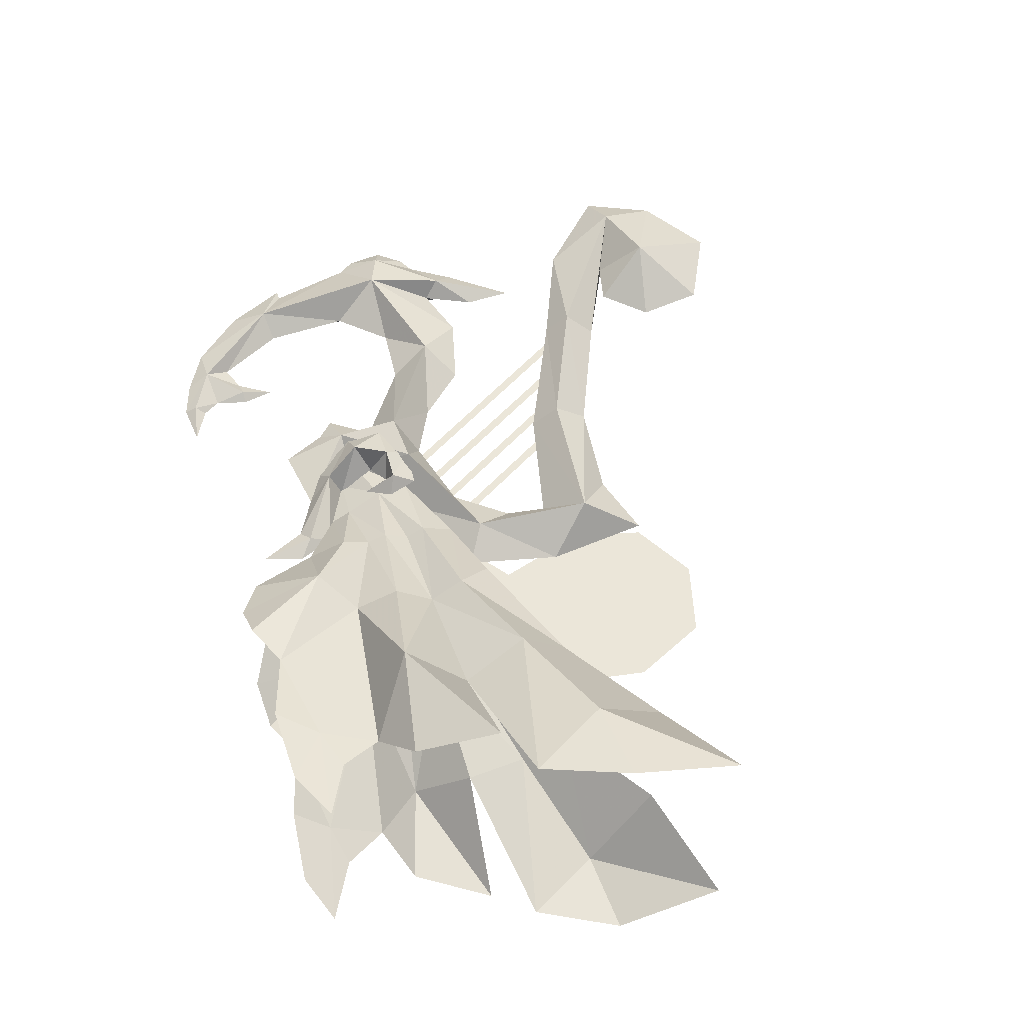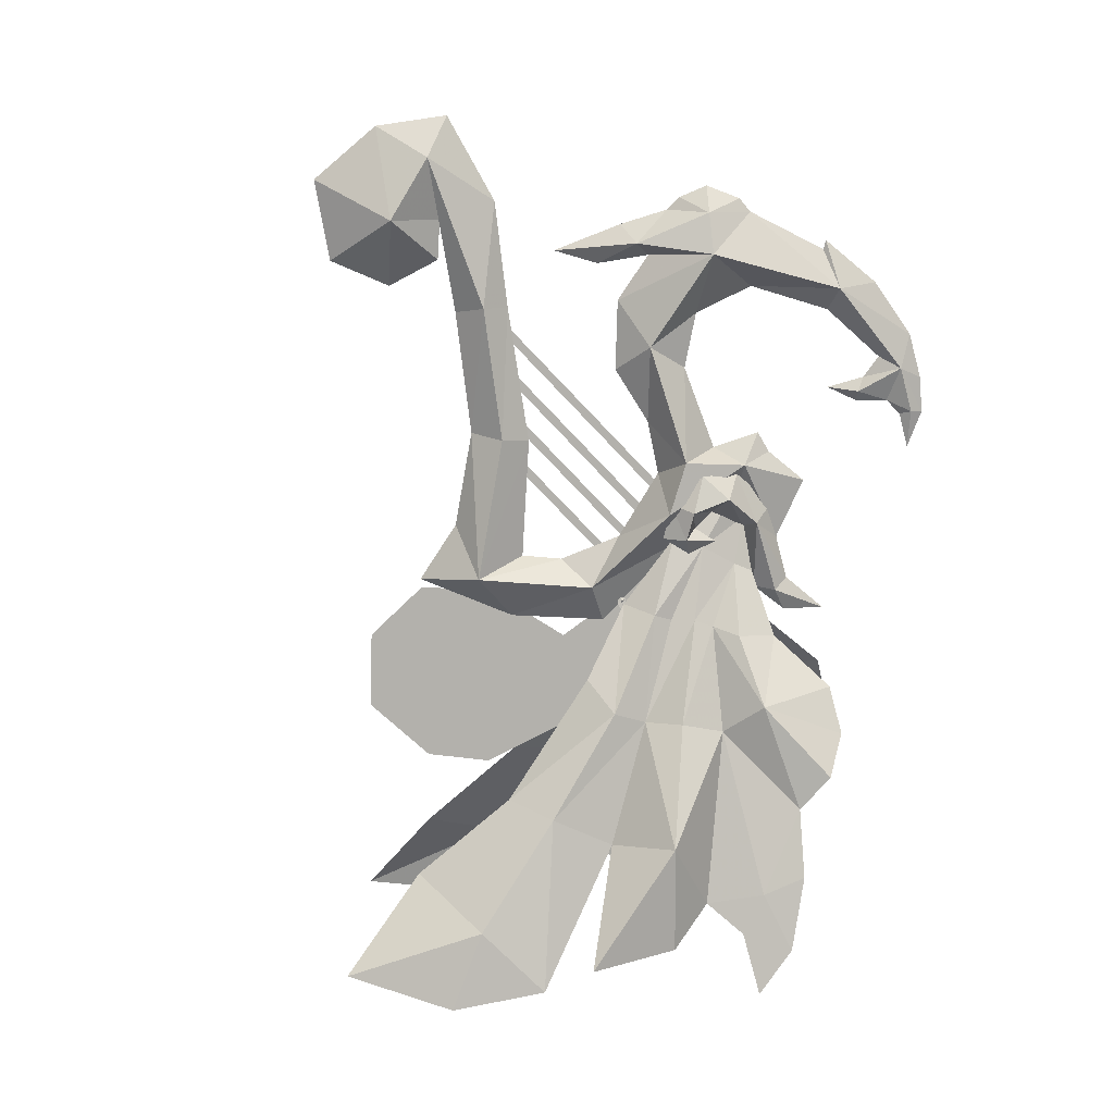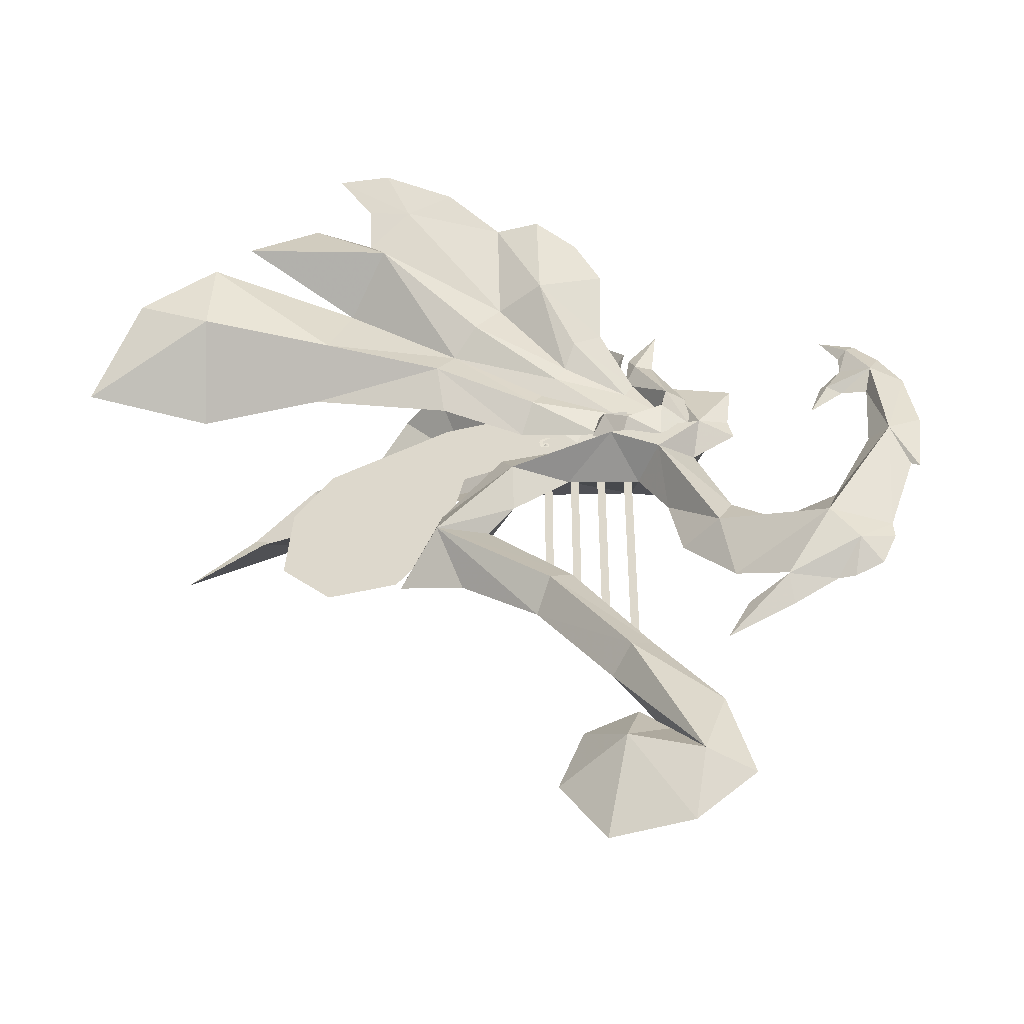
<metadata>
{"format":"obj","ext":"obj","renderer":"f3d","projection":"perspective","resolution":1024,"background":"white","views":[{"elev":56.7,"azim":41.7,"up":"+Y"},{"elev":-79.1,"azim":-136.3,"up":"+Y"},{"elev":-46.0,"azim":-164.7,"up":"+Z"}]}
</metadata>
<code>
g objcommon_rightHandItem_90570
v -0.7816 5.689 18.72
v -0.1984 6.001 18.73
v -1.412 6.526 16.39
v -1.538 5.689 17.37
v -1.319 7.124 15
v -2.099 6.352 14.63
v -2.239 5.689 16.34
v -0.7816 5.689 18.72
v -1.538 5.689 17.37
v -1.412 4.853 16.39
v -0.1984 5.378 18.73
v -2.239 5.689 16.34
v -2.099 5.027 14.63
v -1.319 4.255 15
v 7.092 7.059 10.97
v 5.547 5.69 11.58
v 4.616 5.69 12.64
v 4.462 6.44 14.06
v 3.777 5.69 7.109
v 3.085 6.538 8
v 6.506 5.69 9.111
v 0.3294 6.519 4.196
v -0.2624 5.69 4.776
v 2.502 5.69 8.737
v -1.913 6.62 -0.9148
v -2.508 5.69 1.781
v 5.547 5.69 11.58
v 1.197 5.69 3.627
v -0.665 5.69 0.9209
v 7.092 4.32 10.97
v 4.462 4.939 14.06
v 3.085 4.841 8
v 0.3294 4.86 4.196
v -1.913 4.759 -0.9148
v -8.847 6.082 15.91
v -9.897 5.689 15.29
v -9.127 5.689 16.69
v -9.186 6.368 12.32
v -9.7 5.689 10.98
v -9.986 5.689 10.81
v -6.791 6.883 8.337
v -7.668 6.426 7.217
v -8.737 5.689 8.244
v -6.983 5.69 10.16
v -8.568 5.689 15.12
v -8.381 5.689 12.63
v -10.25 5.69 13.1
v -8.075 5.917 17.33
v -7.126 5.689 18.2
v -7.729 5.689 17.15
v -8.347 5.689 17.63
v -7.204 5.934 15.5
v -6.918 5.689 15.69
v -6.519 5.69 14.67
v -7.679 5.689 15.28
v -7.722 5.689 16.47
v -7.276 5.689 6.154
v -6.672 5.689 6.169
v -3.618 5.689 5.84
v -5.115 6.286 6.261
v -5.111 5.69 6.865
v -2.82 5.689 4.461
v -5.133 5.689 5.402
v -8.25 5.689 6.521
v -8.774 5.689 7.642
v -0.9778 5.689 20.45
v 0.07646 5.689 19.48
v 0.2786 5.689 18.14
v -1.201 6.893 13.78
v -0.1016 7.38 14.47
v 0.7761 7.234 15.02
v 0.2981 6.881 13.75
v -0.5247 6.31 15
v 0.312 6.455 15
v 0.1022 6.359 15.87
v -0.9414 5.689 16.25
v 1.078 6.7 15.49
v 1.351 6.781 14.46
v -9.897 5.689 15.29
v -8.847 5.297 15.91
v -9.127 5.689 16.69
v -9.7 5.689 10.98
v -9.186 5.011 12.32
v -9.986 5.689 10.81
v -7.668 4.953 7.217
v -6.791 4.496 8.337
v -8.737 5.689 8.244
v -6.983 5.69 10.16
v -8.568 5.689 15.12
v -8.381 5.689 12.63
v -10.25 5.69 13.1
v -7.126 5.689 18.2
v -8.075 5.462 17.33
v -7.729 5.689 17.15
v -8.347 5.689 17.63
v -6.918 5.689 15.69
v -7.204 5.445 15.5
v -6.519 5.69 14.67
v -7.679 5.689 15.28
v -7.722 5.689 16.47
v -7.276 5.689 6.154
v -6.672 5.689 6.169
v -5.115 5.093 6.261
v -3.618 5.689 5.84
v -5.111 5.69 6.865
v -2.82 5.689 4.461
v -5.133 5.689 5.402
v -8.25 5.689 6.521
v -8.774 5.689 7.642
v -0.9778 5.689 20.45
v 0.2786 5.689 18.14
v 0.07646 5.689 19.48
v -1.201 4.486 13.78
v -0.1016 3.999 14.47
v 0.2981 4.498 13.75
v 0.7761 4.145 15.02
v 0.312 4.924 15
v -0.5247 5.069 15
v 0.1022 5.02 15.87
v -0.9414 5.689 16.25
v 1.078 4.679 15.49
v 1.351 4.598 14.46
v -3.243 5.69 7.28
v -2.966 6.546 9.213
v -1.493 5.69 9.011
v -1.056 5.69 11.15
v -1.097 7.021 13.01
v -0.03588 5.69 12.77
v 0.5704 7.272 13.92
v 2.543 5.69 13.46
v -3.359 5.69 -1.493
v 0.4887 7.113 -0.2393
v 0.361 5.69 1.877
v 2.237 5.69 1.345
v -3.631 5.69 16.54
v -1.538 5.69 17.37
v -2.517 6.372 14.59
v -6.791 6.883 8.337
v -6.983 5.69 10.16
v -4.932 5.69 9.523
v -3.317 5.69 10.66
v -2.118 5.69 13.45
v 7.338 5.69 12.9
v 1.546 5.69 -3.121
v 3.127 5.69 -0.7207
v 1.05 5.69 15.12
v -5.111 5.69 6.865
v -3.44 5.69 14.93
v -3.628 5.69 14.15
v -1.496 5.69 15.23
v 5.073 5.69 15.28
v 8.803 5.69 9.658
v 8.803 5.69 9.658
v -1.307 5.69 -2.954
v -2.966 4.833 9.213
v -1.097 4.358 13.01
v 0.5704 4.107 13.92
v 0.4887 4.267 -0.2393
v -2.517 5.007 14.59
v -6.791 4.496 8.337
f 1 2 3
f 3 4 1
f 3 5 6
f 6 7 3
f 8 9 10
f 10 11 8
f 10 12 13
f 13 14 10
f 15 16 17
f 17 18 15
f 19 20 15
f 15 21 19
f 20 22 23
f 23 24 20
f 22 25 26
f 26 23 22
f 24 27 15
f 15 20 24
f 19 28 22
f 22 20 19
f 28 29 25
f 25 22 28
f 30 31 17
f 17 16 30
f 19 21 30
f 30 32 19
f 32 24 23
f 23 33 32
f 33 23 26
f 26 34 33
f 24 32 30
f 30 27 24
f 19 32 33
f 33 28 19
f 28 33 34
f 34 29 28
f 35 36 37
f 38 39 40
f 41 42 43
f 38 44 41
f 35 38 36
f 38 45 46
f 38 40 47
f 48 49 50
f 48 51 49
f 52 53 54
f 54 55 52
f 35 51 48
f 35 37 51
f 48 50 56
f 56 53 52
f 55 45 35
f 52 55 35
f 35 48 56
f 56 52 35
f 38 43 39
f 38 47 36
f 38 35 45
f 57 42 58
f 59 60 61
f 60 59 62
f 62 63 60
f 64 42 57
f 60 63 58
f 65 43 42
f 64 65 42
f 41 60 42
f 60 58 42
f 41 61 60
f 38 46 44
f 38 41 43
f 2 1 66
f 2 67 68
f 7 4 3
f 69 6 5
f 70 69 5
f 71 72 70
f 70 73 74
f 71 74 75
f 76 5 3
f 68 3 2
f 73 70 5
f 67 2 66
f 76 3 68
f 76 73 5
f 71 70 74
f 72 69 70
f 77 71 75
f 77 78 71
f 78 72 71
f 79 80 81
f 82 83 84
f 85 86 87
f 88 83 86
f 83 80 79
f 89 83 90
f 84 83 91
f 92 93 94
f 95 93 92
f 96 97 98
f 99 98 97
f 95 80 93
f 81 80 95
f 94 93 100
f 96 100 97
f 89 99 80
f 99 97 80
f 93 80 100
f 97 100 80
f 87 83 82
f 91 83 79
f 80 83 89
f 85 101 102
f 103 104 105
f 104 103 106
f 107 106 103
f 85 108 101
f 107 103 102
f 87 109 85
f 109 108 85
f 103 86 85
f 102 103 85
f 105 86 103
f 90 83 88
f 86 83 87
f 110 8 11
f 111 112 11
f 10 9 12
f 14 13 113
f 14 113 114
f 114 115 116
f 117 118 114
f 119 117 116
f 10 14 120
f 11 10 111
f 14 114 118
f 110 11 112
f 111 10 120
f 14 118 120
f 117 114 116
f 114 113 115
f 119 116 121
f 116 122 121
f 116 115 122
f 123 124 125
f 126 124 127
f 125 124 126
f 128 129 130
f 26 25 131
f 132 133 134
f 135 136 137
f 130 129 18
f 138 139 140
f 127 141 142
f 124 140 141
f 15 18 143
f 144 132 145
f 18 129 146
f 126 127 128
f 147 138 123
f 138 140 124
f 148 137 149
f 137 142 149
f 150 129 137
f 130 18 17
f 18 146 151
f 15 152 21
f 153 15 143
f 143 18 151
f 131 25 154
f 133 132 29
f 132 144 154
f 29 132 25
f 132 154 25
f 145 132 134
f 135 137 148
f 129 128 127
f 137 127 142
f 146 129 150
f 150 137 136
f 137 129 127
f 138 124 123
f 127 124 141
f 125 155 123
f 156 155 126
f 126 155 125
f 130 157 128
f 131 34 26
f 134 133 158
f 159 136 135
f 31 157 130
f 140 139 160
f 142 141 156
f 141 140 155
f 143 31 30
f 145 158 144
f 146 157 31
f 128 156 126
f 123 160 147
f 155 140 160
f 149 159 148
f 149 142 159
f 159 157 150
f 17 31 130
f 151 146 31
f 21 152 30
f 143 30 153
f 151 31 143
f 154 34 131
f 29 158 133
f 154 144 158
f 34 158 29
f 34 154 158
f 134 158 145
f 148 159 135
f 156 128 157
f 142 156 159
f 150 157 146
f 136 159 150
f 156 157 159
f 123 155 160
f 141 155 156
g objcommon_rightHandItem_90570
v 6.511 5.69 14.72
v 10.01 5.69 13.26
v 11.74 5.69 16.24
v 7.223 5.689 17.55
v 3.367 5.689 17.56
v 3.394 5.69 15.11
v -2.044 5.69 16.05
v -1.607 5.69 14.21
v 0.4983 5.689 13.17
v 0.2091 5.689 13.17
v 0.2091 5.689 4.35
v 0.4983 5.689 4.35
v 1.482 5.689 13.61
v 1.192 5.689 13.61
v 1.192 5.689 5.728
v 1.482 5.689 5.728
v 2.176 5.689 7.11
v 2.465 5.689 7.11
v 2.465 5.689 13.93
v 2.176 5.689 13.93
v 3.448 5.689 14.09
v 3.159 5.689 14.09
v 3.159 5.689 8.472
v 3.448 5.689 8.472
v 11.53 2.509 17.19
v 10.63 1.079 18.51
v 6.689 2.513 17.51
v 6.662 3.395 16.11
v -1.125 5.689 16.03
v -1.507 5.497 15.11
v 0.5663 4.848 15.69
v 0.1891 5.158 16.96
v 3.985 4.529 15.2
v 3.411 3.89 16.15
v -0.07196 5.382 17.62
v 1.723 3.655 18.71
v 0.8808 4.433 19.72
v 6.194 3.085 18.58
v 5.226 2.491 19.44
v 2.508 3.994 17.28
v 3.12 4.182 16.73
v 2.207 4.114 17.91
v 4.434 3.018 20.71
v 11.38 8.811 17.11
v 6.664 7.984 16.11
v 6.689 8.865 17.51
v 10.55 10.26 18.45
v -1.125 5.689 16.03
v 0.1891 6.221 16.96
v 0.5663 6.531 15.69
v -1.507 5.882 15.11
v 3.987 6.851 15.2
v 3.412 7.489 16.15
v -0.07196 5.997 17.62
v 0.8796 6.945 19.71
v 1.722 7.723 18.71
v 6.193 8.292 18.59
v 3.12 7.197 16.73
v 2.508 7.385 17.28
v 5.224 8.886 19.44
v 2.207 7.265 17.91
v 4.43 8.359 20.71
v 13.15 5.689 14.54
v 13.39 5.69 11.74
v 11.53 5.69 9.906
v 8.999 5.69 9.907
v 7.3 5.69 11.63
v 14.9 -0.4192 19.41
v 5.77 1.45 26.2
v 4.286 2.116 24.45
v 7.24 1.504 25.69
v 2.696 2.357 20.93
v 2.702 2.005 24.3
v 8.127 0.1599 21.99
v 1.12 4.852 14.74
v 1.445 2.999 23.66
v 0.6535 3.689 22.29
v 9.909 1.87 20.75
v 9.726 0.8856 28.08
v 7.833 1.008 27.72
v 10.66 0.4389 24.69
v 12.95 -0.9003 22.94
v 17.46 -0.7642 20.64
v 19.62 0.4722 17.49
v 15.7 2.396 16.91
v 8.953 1.777 24.62
v 14.82 -0.3374 22.48
v 8.721 1.36 26.21
v 14.89 11.81 19.45
v 6.017 10.02 26.36
v 7.709 10.04 25.85
v 4.277 9.259 24.45
v 2.692 9.019 20.93
v 2.693 9.37 24.3
v 8.203 11.25 22.03
v 1.12 6.527 14.74
v 0.6476 7.687 22.29
v 1.437 8.377 23.65
v 9.92 9.506 20.74
v 10.4 10.67 27.99
v 8.482 10.57 27.81
v 11.05 11.02 24.53
v 13.19 12.28 22.55
v 17.45 12.15 20.68
v 19.61 10.94 17.53
v 15.7 9.01 16.93
v 9.317 9.709 24.64
v 14.81 11.71 22.51
v 9.23 10.17 26.23
v 2.11 5.373 15.13
v 1.592 5.209 16.26
v -2.246 5.631 14.92
v -1.3 5.337 13.89
v 3.186 5.349 16.02
v 3.026 5.386 15.94
v 3.051 5.403 15.89
v 3.225 5.368 15.96
v 3.322 5.294 16.14
v 3.362 5.316 16.09
v 3.445 5.267 16.27
v 3.493 5.288 16.21
v 3.594 5.251 16.38
v 3.736 5.268 16.29
v 3.926 5.264 16.33
v 3.783 5.243 16.41
v 3.631 5.272 16.29
v 3.752 5.289 16.15
v 3.619 5.285 16.24
v 3.599 5.306 16.09
v 3.718 5.31 15.99
v 3.881 5.301 16.02
v 3.981 5.286 16.16
v 3.763 5.349 16.15
v 3.682 5.288 16.2
v 3.765 5.279 16.24
v 3.682 5.297 16.1
v 3.765 5.298 16.05
v 3.848 5.291 16.1
v 3.848 5.282 16.2
v 3.767 5.227 16.14
v 3.765 5.279 16.24
v 3.682 5.288 16.2
v 3.682 5.297 16.1
v 3.765 5.298 16.05
v 3.848 5.291 16.1
v 3.848 5.282 16.2
v 3.967 4.794 15.53
v 3.789 4.851 15.56
v 3.792 4.84 15.51
v 3.952 4.79 15.44
v 3.573 4.893 15.52
v 3.581 4.88 15.47
v 4.196 4.708 15.27
v 4.143 4.74 15.44
v 4.079 4.754 15.32
v 4.096 4.725 14.99
v 4.178 4.701 15.12
v 4.075 4.74 15.16
v 3.99 4.765 15.24
v 3.97 4.765 15.11
v 3.841 4.799 15.18
v 3.853 4.799 15.04
v 3.958 4.756 14.97
v 4.143 4.74 15.44
v 4.079 4.754 15.32
v 3.965 4.769 15.18
v 3.973 4.807 15.1
v 3.904 4.783 15.14
v 3.903 4.78 15.07
v 3.964 4.763 15.03
v 4.024 4.749 15.07
v 4.025 4.752 15.14
v 3.904 4.783 15.14
v 3.954 4.718 15.11
v 3.965 4.769 15.18
v 3.903 4.78 15.07
v 3.964 4.763 15.03
v 4.024 4.749 15.07
v 4.025 4.752 15.14
v 3.332 5.871 15.88
v 3.317 5.876 15.79
v 3.156 5.826 15.86
v 3.153 5.815 15.91
v 2.945 5.786 15.81
v 2.938 5.773 15.87
v 3.443 5.912 15.66
v 3.508 5.925 15.78
v 3.561 5.958 15.62
v 3.44 5.926 15.5
v 3.543 5.964 15.47
v 3.46 5.941 15.34
v 3.334 5.901 15.45
v 3.355 5.901 15.59
v 3.206 5.867 15.53
v 3.218 5.866 15.39
v 3.323 5.91 15.32
v 3.508 5.925 15.78
v 3.443 5.912 15.66
v 3.269 5.883 15.49
v 3.338 5.858 15.45
v 3.33 5.896 15.53
v 3.268 5.886 15.42
v 3.328 5.902 15.38
v 3.389 5.917 15.42
v 3.389 5.914 15.49
v 3.33 5.896 15.53
v 3.319 5.948 15.46
v 3.269 5.883 15.49
v 3.268 5.886 15.42
v 3.328 5.902 15.38
v 3.389 5.917 15.42
v 3.389 5.914 15.49
v 2.11 6.007 15.13
v -1.3 6.043 13.89
v -2.246 5.749 14.92
v 1.592 6.171 16.26
v 3.387 6.421 16.2
v 3.454 6.389 16.1
v 3.156 6.328 15.97
v 3.112 6.358 16.07
v 3.689 6.478 16.31
v 3.62 6.515 16.41
v 3.831 6.562 16.63
v 4.087 6.588 16.81
v 3.915 6.526 16.53
v 4.656 6.567 16.73
v 4.331 6.56 16.67
v 4.412 6.602 16.86
v 4.151 6.553 16.67
v 4.358 6.524 16.42
v 4.131 6.53 16.58
v 4.096 6.495 16.31
v 4.3 6.488 16.15
v 4.579 6.502 16.2
v 4.751 6.529 16.44
v 4.38 6.54 16.58
v 4.238 6.525 16.5
v 4.377 6.42 16.43
v 4.238 6.509 16.34
v 4.38 6.509 16.26
v 4.523 6.521 16.34
v 4.523 6.536 16.5
v 4.238 6.525 16.5
v 4.38 6.54 16.58
v 4.384 6.629 16.41
v 4.238 6.509 16.34
v 4.38 6.509 16.26
v 4.523 6.521 16.34
v 4.523 6.536 16.5
f 161 162 163
f 163 164 161
f 161 164 165
f 165 166 161
f 166 165 167
f 167 168 166
f 169 170 171
f 171 172 169
f 173 174 175
f 175 176 173
f 177 178 179
f 179 180 177
f 181 182 183
f 183 184 181
f 185 186 187
f 187 188 185
f 189 190 191
f 191 192 189
f 193 188 187
f 187 194 193
f 195 192 196
f 196 197 195
f 198 199 200
f 200 201 198
f 202 200 199
f 199 203 202
f 194 187 198
f 198 201 194
f 204 205 206
f 206 207 204
f 208 209 210
f 210 211 208
f 212 213 206
f 206 205 212
f 214 215 216
f 216 209 214
f 217 218 219
f 219 220 217
f 221 222 220
f 220 219 221
f 213 218 217
f 217 206 213
f 223 162 224
f 224 162 225
f 163 162 223
f 226 162 227
f 225 162 226
f 227 162 161
f 195 189 192
f 186 185 228
f 191 201 200
f 229 230 231
f 202 203 232
f 232 230 233
f 196 232 197
f 198 234 199
f 191 190 235
f 202 196 192
f 232 236 237
f 202 192 200
f 234 203 199
f 201 191 194
f 198 187 186
f 198 238 234
f 194 191 235
f 239 240 231
f 231 240 229
f 241 234 242
f 238 198 186
f 243 228 244
f 244 228 245
f 232 233 236
f 232 203 230
f 234 238 242
f 246 234 241
f 197 232 237
f 202 232 196
f 200 192 191
f 194 235 193
f 247 228 243
f 247 186 228
f 245 228 185
f 231 203 246
f 248 231 246
f 239 231 248
f 231 230 203
f 246 203 234
f 238 186 247
f 214 209 208
f 207 249 204
f 210 219 218
f 250 251 252
f 221 253 222
f 253 254 252
f 216 215 253
f 217 220 255
f 210 256 211
f 221 209 216
f 253 257 258
f 221 219 209
f 255 220 222
f 218 213 210
f 217 207 206
f 217 255 259
f 213 256 210
f 260 251 261
f 251 250 261
f 262 263 255
f 259 207 217
f 264 265 249
f 265 266 249
f 253 258 254
f 253 252 222
f 255 263 259
f 267 262 255
f 215 257 253
f 221 216 253
f 219 210 209
f 213 212 256
f 268 264 249
f 268 249 207
f 266 204 249
f 251 267 222
f 269 267 251
f 260 269 251
f 251 222 252
f 267 255 222
f 259 268 207
f 270 271 272
f 272 273 270
f 274 275 276
f 276 277 274
f 275 271 270
f 270 276 275
f 278 279 280
f 281 282 280
f 283 284 285
f 286 285 282
f 287 283 288
f 287 289 290
f 287 291 292
f 277 279 274
f 290 291 287
f 283 287 284
f 288 289 287
f 293 294 295
f 293 296 294
f 293 297 296
f 293 298 297
f 293 299 298
f 293 295 299
f 300 301 302
f 300 302 303
f 300 303 304
f 300 304 305
f 300 305 306
f 300 306 301
f 287 292 284
f 279 281 280
f 279 278 274
f 281 286 282
f 286 283 285
f 307 308 309
f 309 310 307
f 308 311 312
f 312 309 308
f 313 314 315
f 316 317 318
f 318 313 315
f 318 319 320
f 319 321 320
f 321 322 320
f 322 323 320
f 316 318 320
f 324 307 310
f 323 316 320
f 325 324 310
f 326 327 328
f 328 327 329
f 329 327 330
f 330 327 331
f 331 327 332
f 332 327 326
f 333 334 335
f 336 334 333
f 337 334 336
f 338 334 337
f 339 334 338
f 335 334 339
f 318 317 313
f 340 341 342
f 342 343 340
f 343 342 344
f 344 345 343
f 346 347 348
f 349 350 351
f 346 348 349
f 352 353 349
f 352 354 353
f 352 355 354
f 352 356 355
f 352 349 351
f 341 340 357
f 352 351 356
f 341 357 358
f 359 360 361
f 362 360 359
f 363 360 362
f 364 360 363
f 365 360 364
f 361 360 365
f 366 367 368
f 368 367 369
f 369 367 370
f 370 367 371
f 371 367 372
f 372 367 366
f 348 350 349
f 373 374 375
f 375 376 373
f 377 378 379
f 379 380 377
f 380 379 373
f 373 376 380
f 381 382 383
f 384 385 383
f 386 387 388
f 388 389 384
f 387 390 391
f 392 390 393
f 394 390 395
f 381 378 377
f 394 393 390
f 390 387 386
f 392 391 390
f 396 397 398
f 397 399 398
f 399 400 398
f 400 401 398
f 401 402 398
f 402 396 398
f 403 404 405
f 406 403 405
f 407 406 405
f 408 407 405
f 409 408 405
f 404 409 405
f 395 390 386
f 385 381 383
f 382 381 377
f 389 385 384
f 387 389 388

</code>
